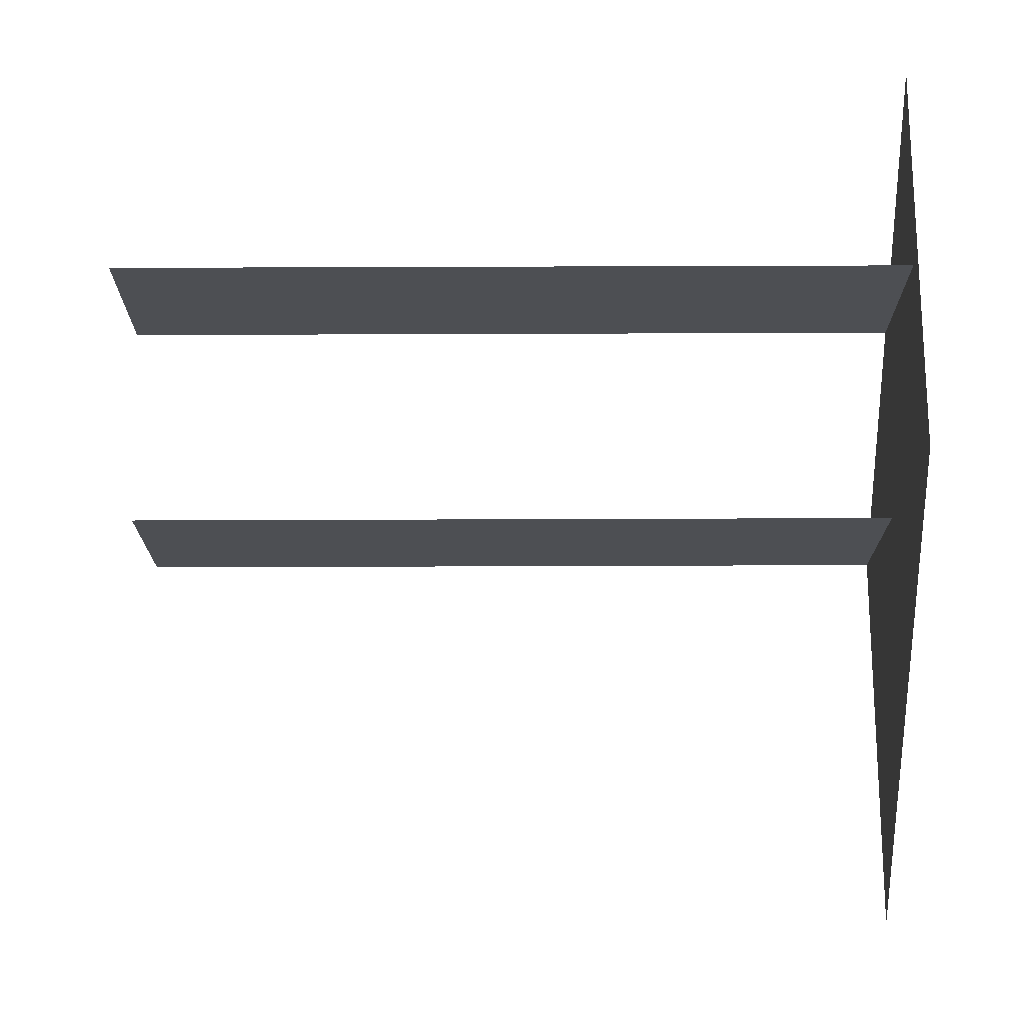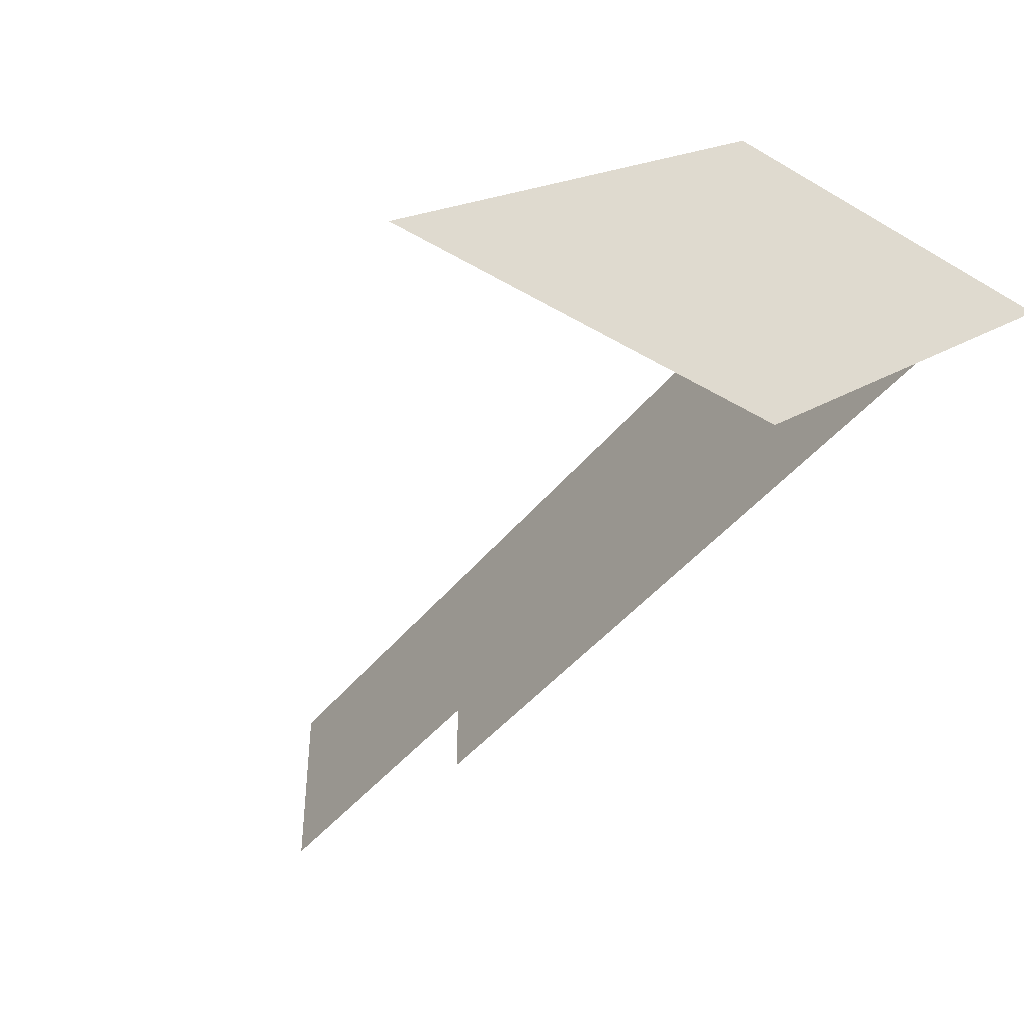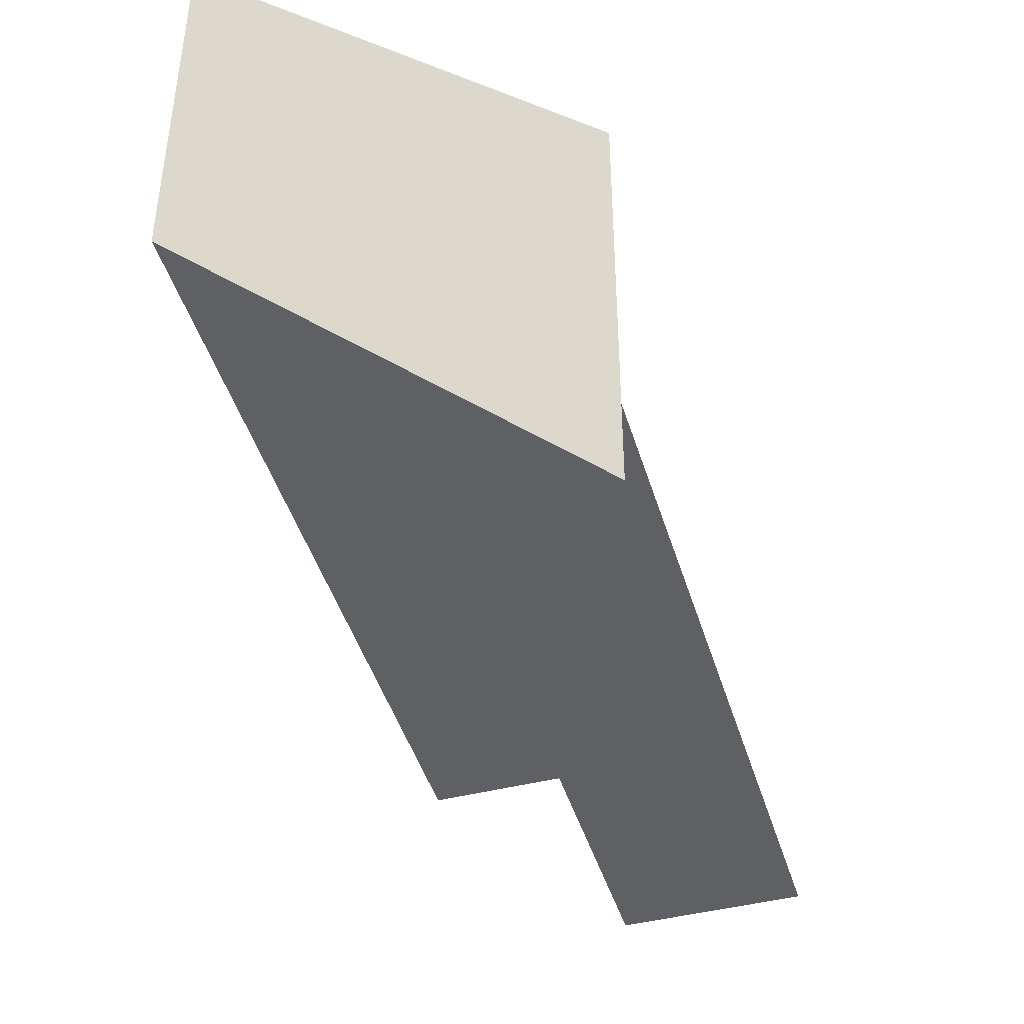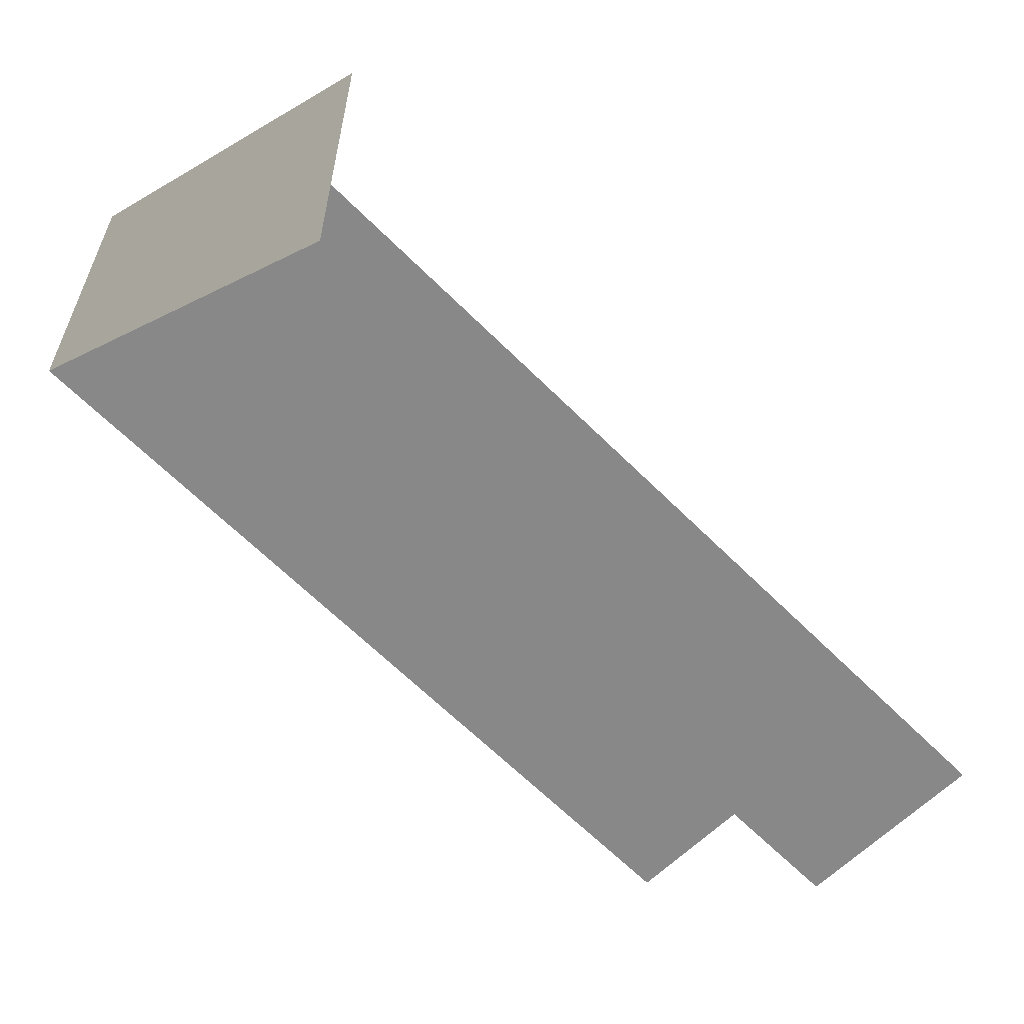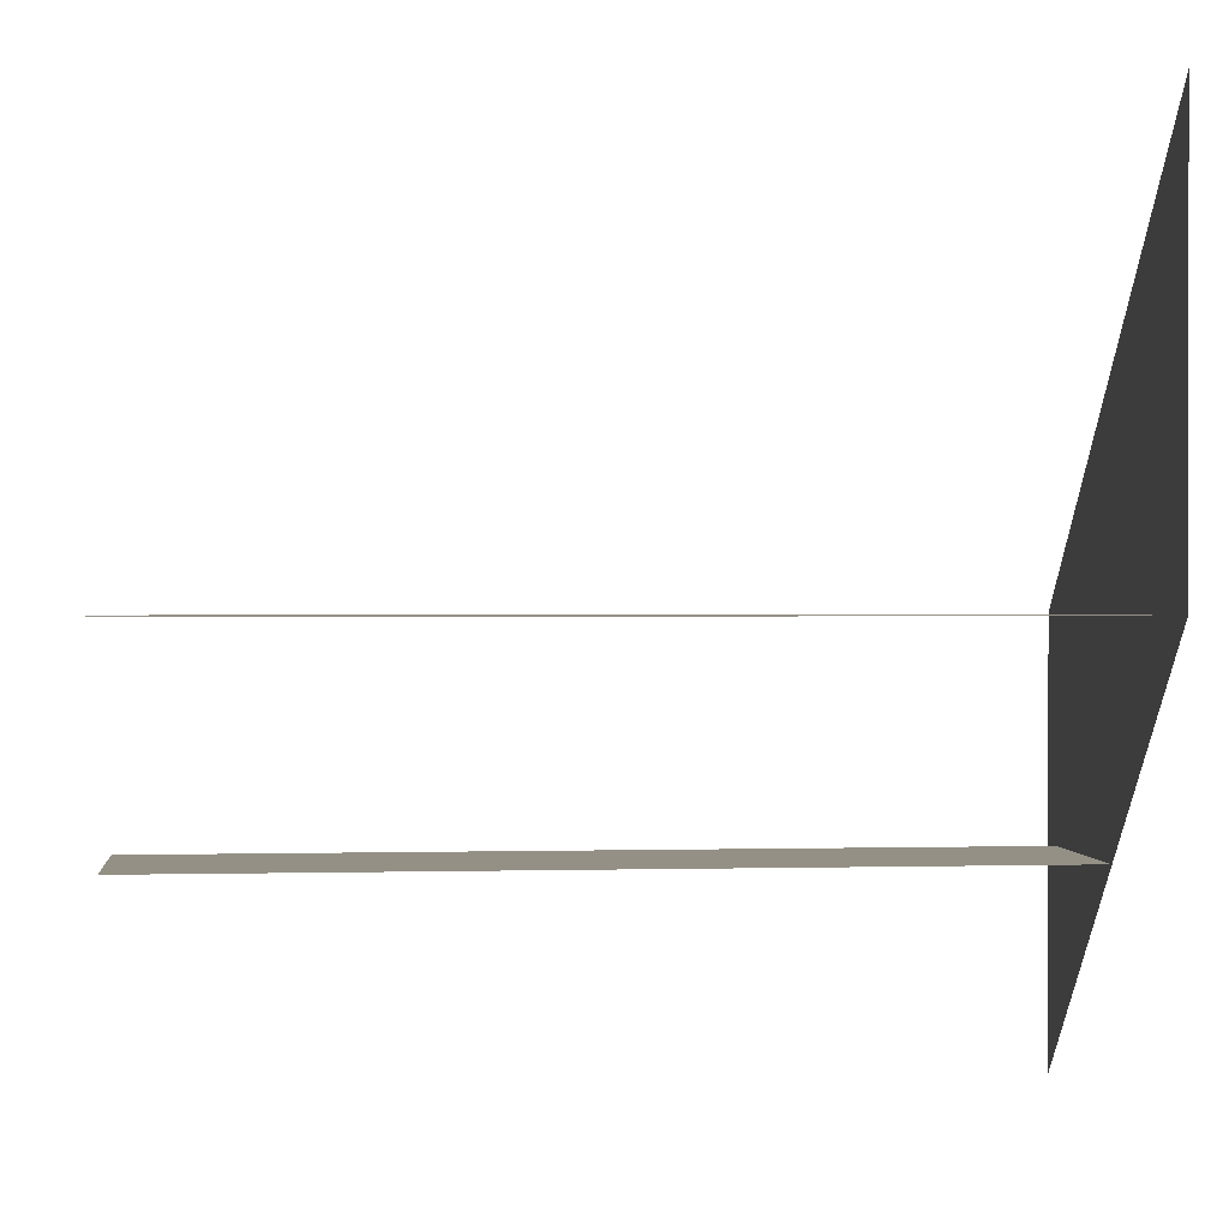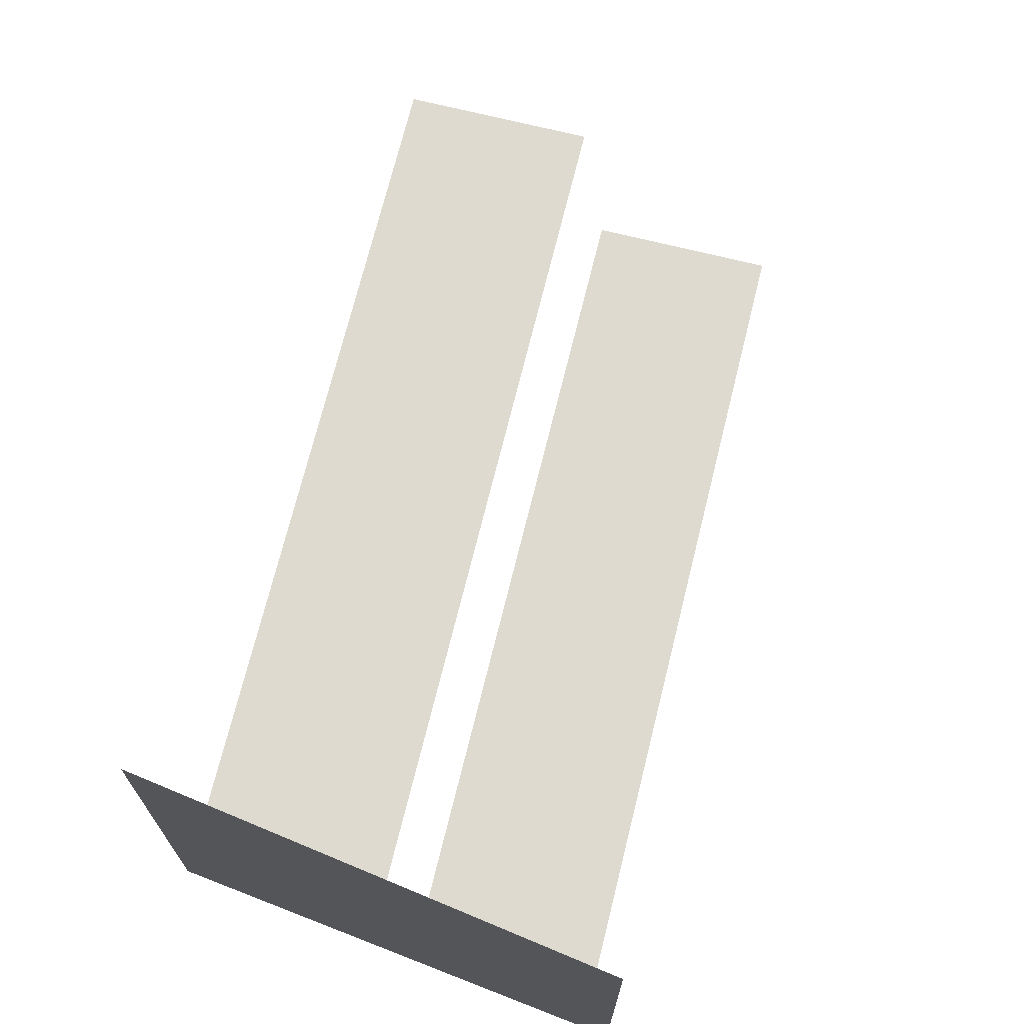
<metadata>
{"format":"obj","ext":"obj","renderer":"f3d","projection":"perspective","resolution":1024,"background":"white","views":[{"elev":72.2,"azim":179.8,"up":"+Z"},{"elev":-42.8,"azim":-125.0,"up":"+Z"},{"elev":-44.4,"azim":-73.6,"up":"+Y"},{"elev":-62.7,"azim":-45.5,"up":"+Y"},{"elev":0.4,"azim":173.7,"up":"+Y"},{"elev":70.9,"azim":-76.1,"up":"+Y"}]}
</metadata>
<code>
o Default
v 0 -2.317e-05 -0.06245
v 0 2.058e-05 -0.4999
v 1 2.058e-05 -0.4999
v 1 -2.317e-05 -0.06245
v 0 -0.5001 0.4375
v 1 -0.5 6.25e-06
v 0 -0.5 6.25e-06
v 1 -0.5001 0.4375
v -1 0 -0.5
v -1 0 0.5
v -1 1 -0.5
v -1 -1 0.5
v -1 -1 0.5
v -1 1 -0.5
v -1 0 0.5
v -1 0 -0.5
v -1 -0.5 0.4376
v 0 -0.5 6.25e-06
v -1 -0.5 5e-05
v 0 -0.5001 0.4375
v -1 -2.524e-05 -0.06245
v 0 2.058e-05 -0.4999
v -1 0 -0.5
v 0 -2.317e-05 -0.06245
v 0 2.058e-05 -0.4999
v 1 -2.317e-05 -0.06245
v 0 -2.317e-05 -0.06245
v 1 2.058e-05 -0.4999
v -1 0 -0.5
v 0 -2.317e-05 -0.06245
v -1 -2.524e-05 -0.06245
v 0 2.058e-05 -0.4999
v 0 -0.5 6.25e-06
v 1 -0.5001 0.4375
v 0 -0.5001 0.4375
v 1 -0.5 6.25e-06
v -1 -0.5 5e-05
v 0 -0.5001 0.4375
v -1 -0.5 0.4376
v 0 -0.5 6.25e-06
g Scene
f 1 3 2
f 1 4 3
f 5 6 7
f 5 8 6
f 9 10 11
f 9 12 10
f 13 14 15
f 13 16 14
f 17 18 19
f 17 20 18
f 21 22 23
f 21 24 22
f 25 26 27
f 25 28 26
f 29 30 31
f 29 32 30
f 33 34 35
f 33 36 34
f 37 38 39
f 37 40 38

</code>
